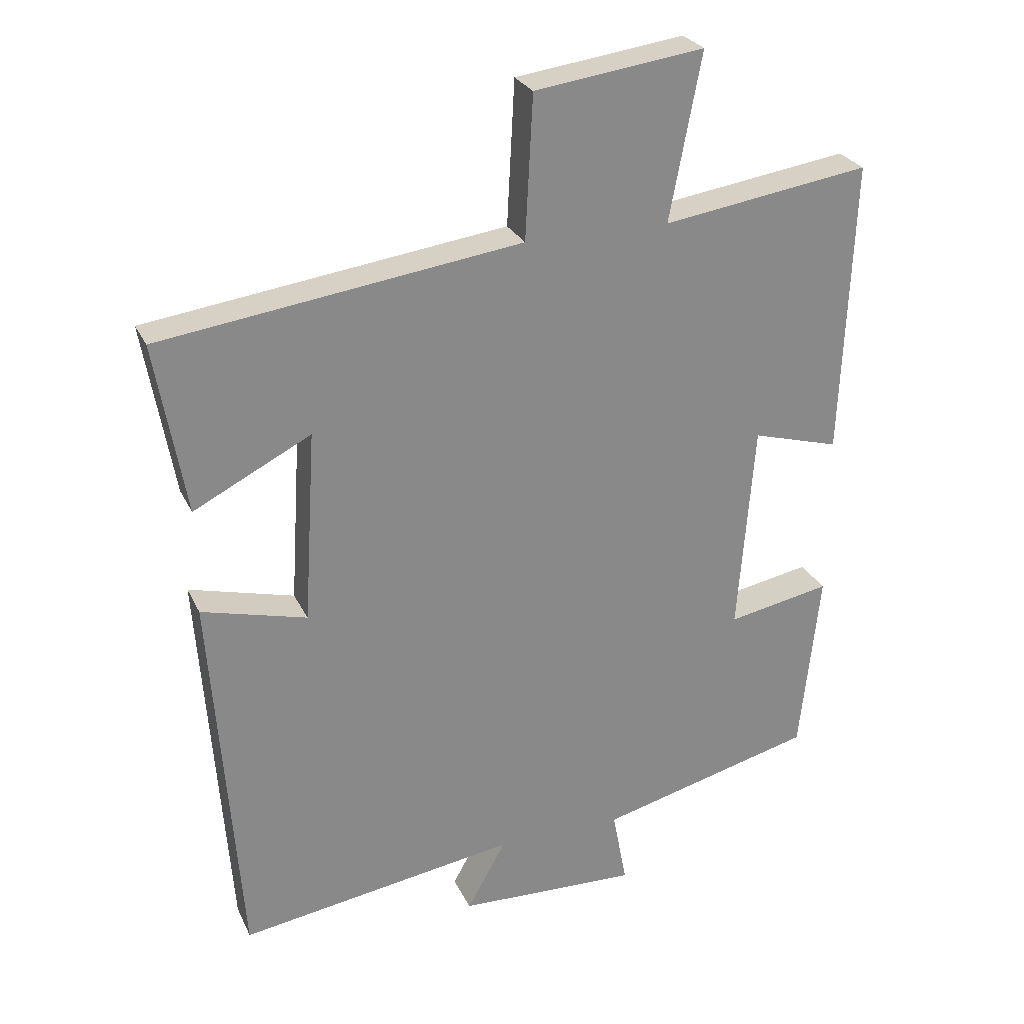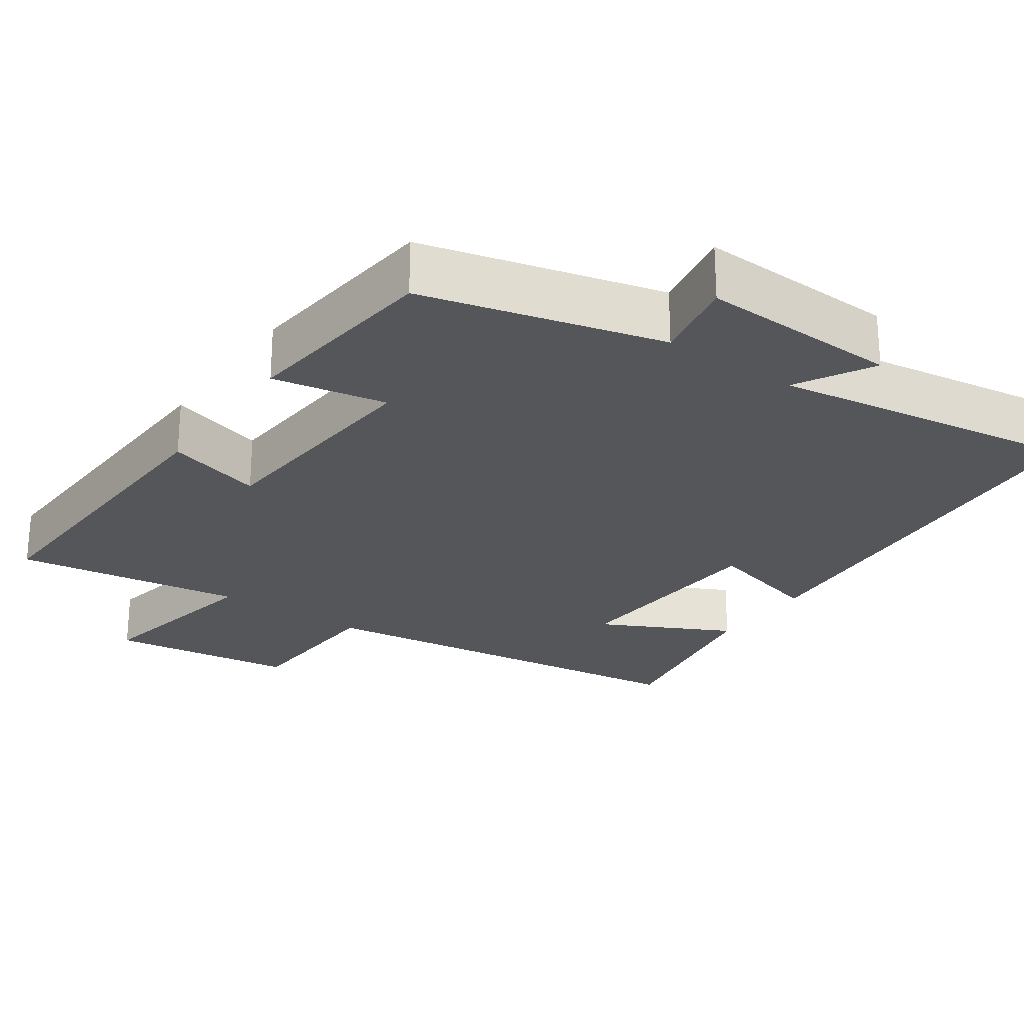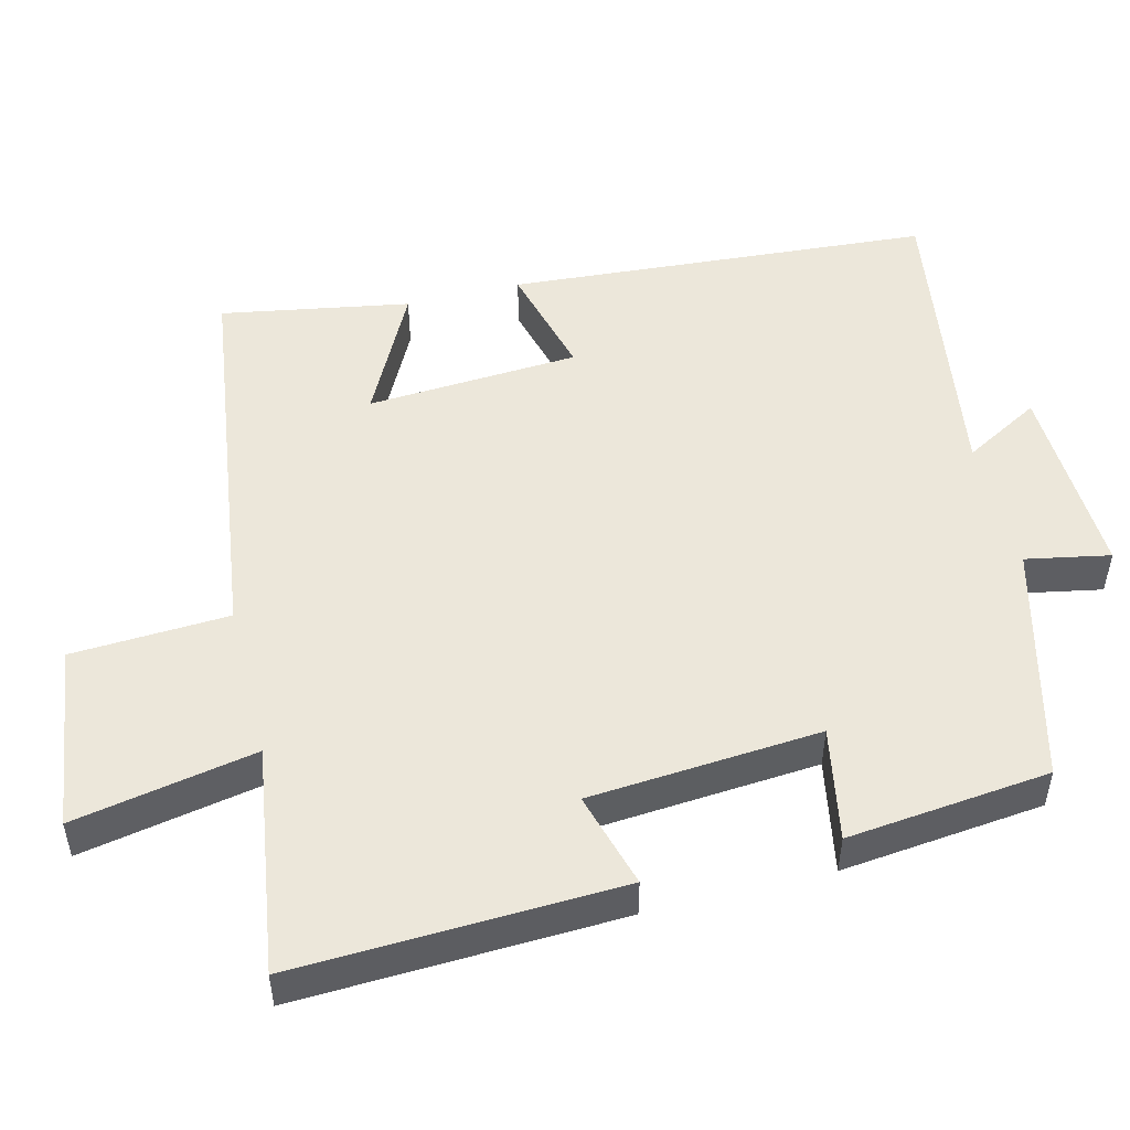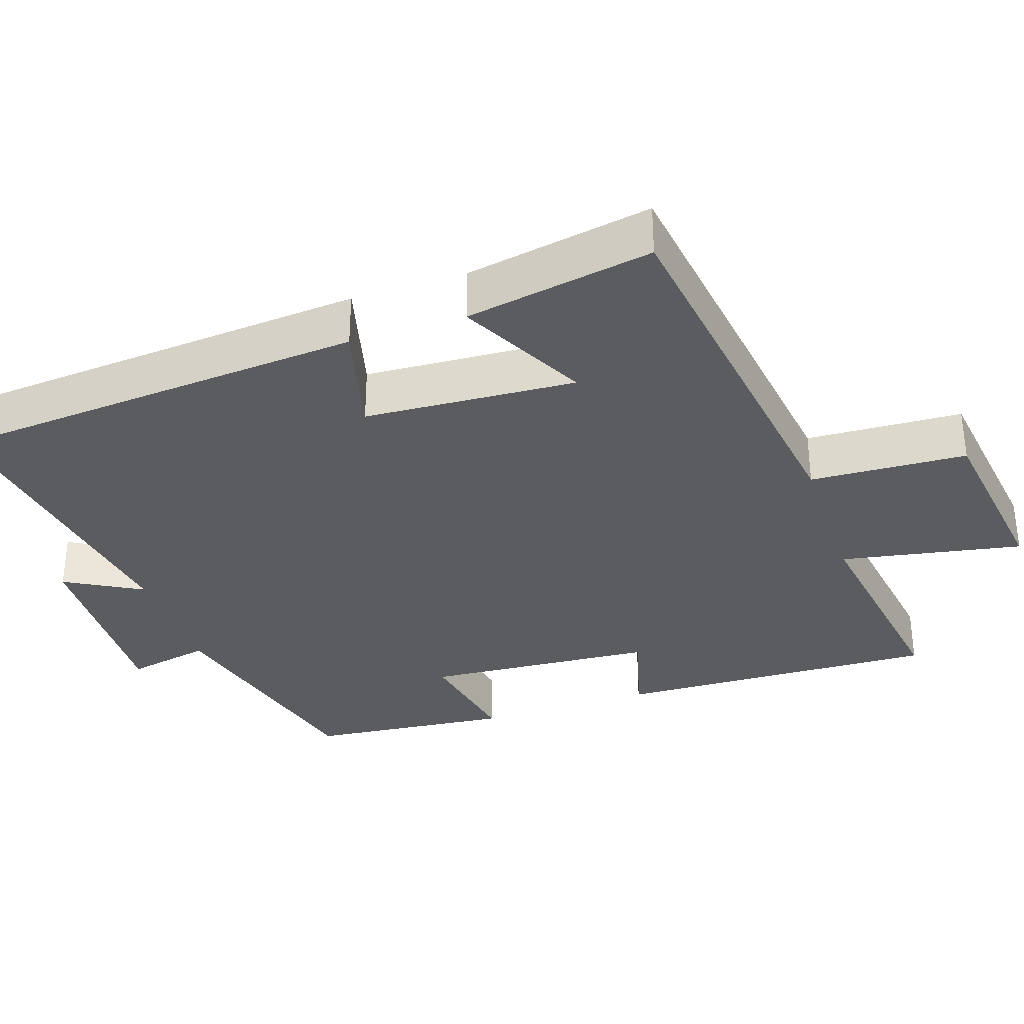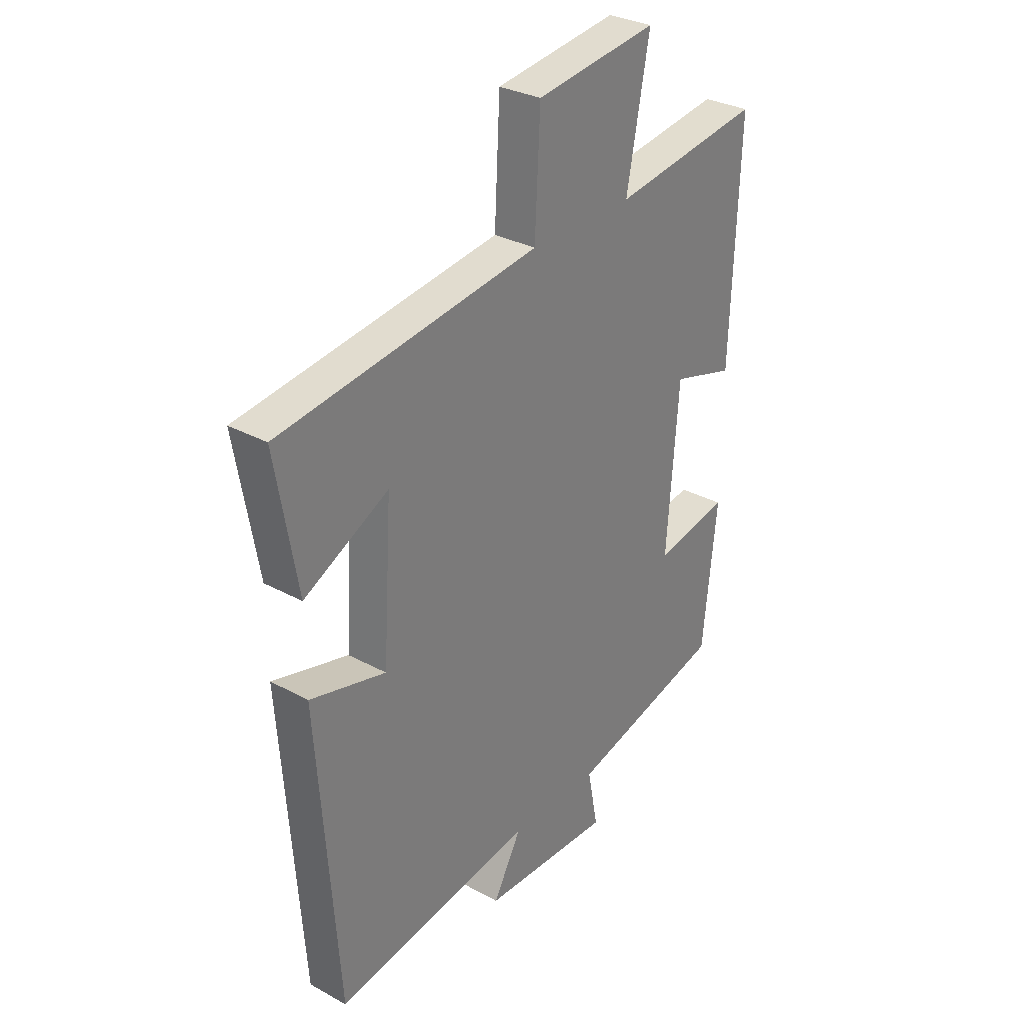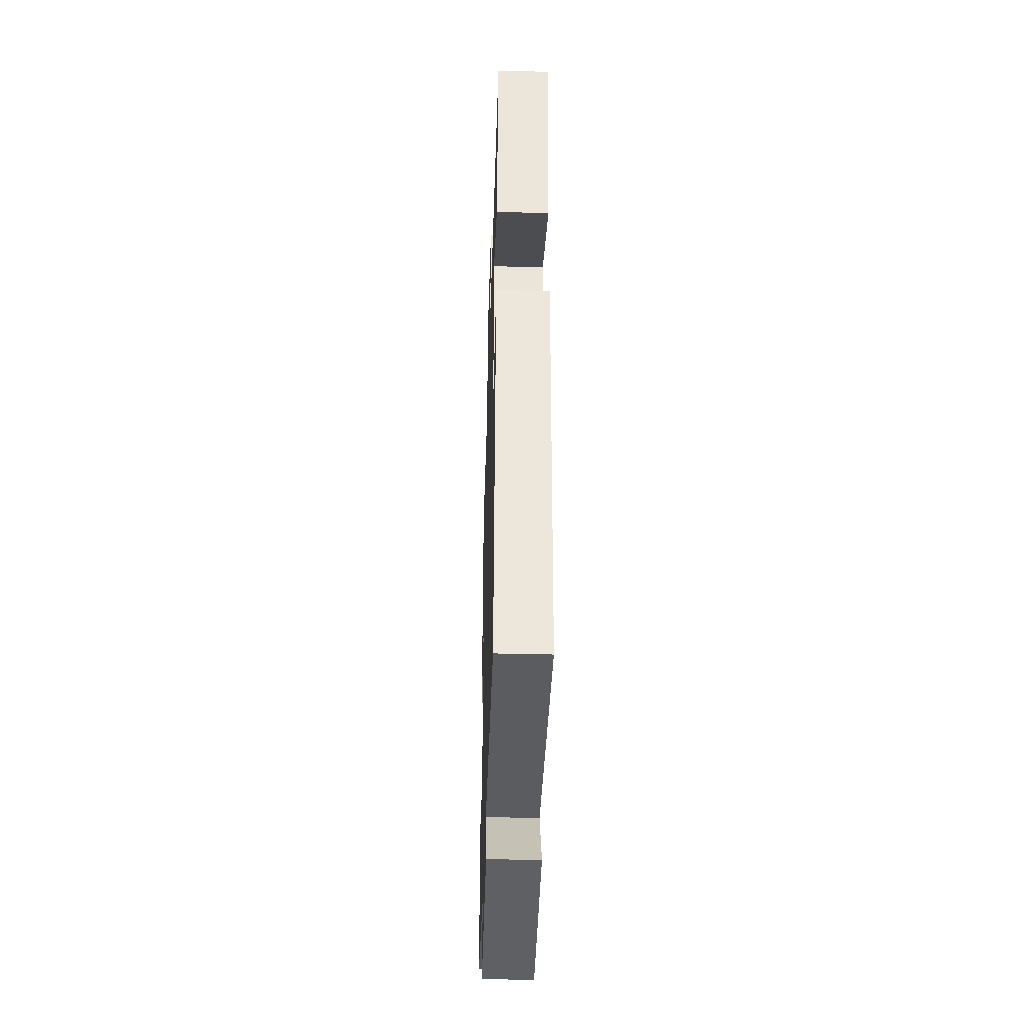
<metadata>
{"format":"obj","ext":"obj","renderer":"f3d","projection":"perspective","resolution":1024,"background":"white","views":[{"elev":26.8,"azim":-21.0,"up":"+Z"},{"elev":-25.2,"azim":145.0,"up":"+Y"},{"elev":50.4,"azim":75.9,"up":"+Y"},{"elev":-33.6,"azim":-71.3,"up":"+Y"},{"elev":30.7,"azim":-51.8,"up":"+Z"},{"elev":-42.6,"azim":-91.7,"up":"+Z"}]}
</metadata>
<code>
v -0.545 0.07 0.427
v -0.008 0.07 0.5
v 0.003 0.07 0.713
v 0.255 0.07 0.747
v 0.208 0.07 0.5
v 0.517 0.07 0.546
v 0.5 0.07 0.106
v 0.37 0.07 0.143
v 0.346 0.07 -0.171
v 0.5 0.07 -0.142
v 0.471 0.07 -0.417
v 0.148 0.07 -0.5
v 0.17 0.07 -0.614
v -0.1 0.07 -0.604
v -0.042 0.07 -0.5
v -0.458 0.07 -0.563
v -0.5 0.07 0.013
v -0.343 0.07 -0.028
v -0.325 0.07 0.26
v -0.5 0.07 0.171
v -0.545 0 0.427
v -0.008 0 0.5
v 0.003 0 0.713
v 0.255 0 0.747
v 0.208 0 0.5
v 0.517 0 0.546
v 0.5 0 0.106
v 0.37 0 0.143
v 0.346 0 -0.171
v 0.5 0 -0.142
v 0.471 0 -0.417
v 0.148 0 -0.5
v 0.17 0 -0.614
v -0.1 0 -0.604
v -0.042 0 -0.5
v -0.458 0 -0.563
v -0.5 0 0.013
v -0.343 0 -0.028
v -0.325 0 0.26
v -0.5 0 0.171
f 19 20 1 2
f 18 19 2
f 15 16 17 18
f 15 18 2
f 12 13 14 15
f 11 12 15
f 10 11 15
f 9 10 15
f 15 2 3
f 9 15 3
f 8 9 3
f 5 6 7 8
f 5 8 3
f 3 4 5
f 22 21 40 39
f 22 39 38
f 38 37 36 35
f 22 38 35
f 35 34 33 32
f 35 32 31
f 35 31 30
f 35 30 29
f 23 22 35
f 23 35 29
f 23 29 28
f 28 27 26 25
f 23 28 25
f 25 24 23
f 1 21 22 2
f 2 22 23 3
f 3 23 24 4
f 4 24 25 5
f 5 25 26 6
f 6 26 27 7
f 7 27 28 8
f 8 28 29 9
f 9 29 30 10
f 10 30 31 11
f 11 31 32 12
f 12 32 33 13
f 13 33 34 14
f 14 34 35 15
f 15 35 36 16
f 16 36 37 17
f 17 37 38 18
f 18 38 39 19
f 19 39 40 20
f 20 40 21 1

</code>
